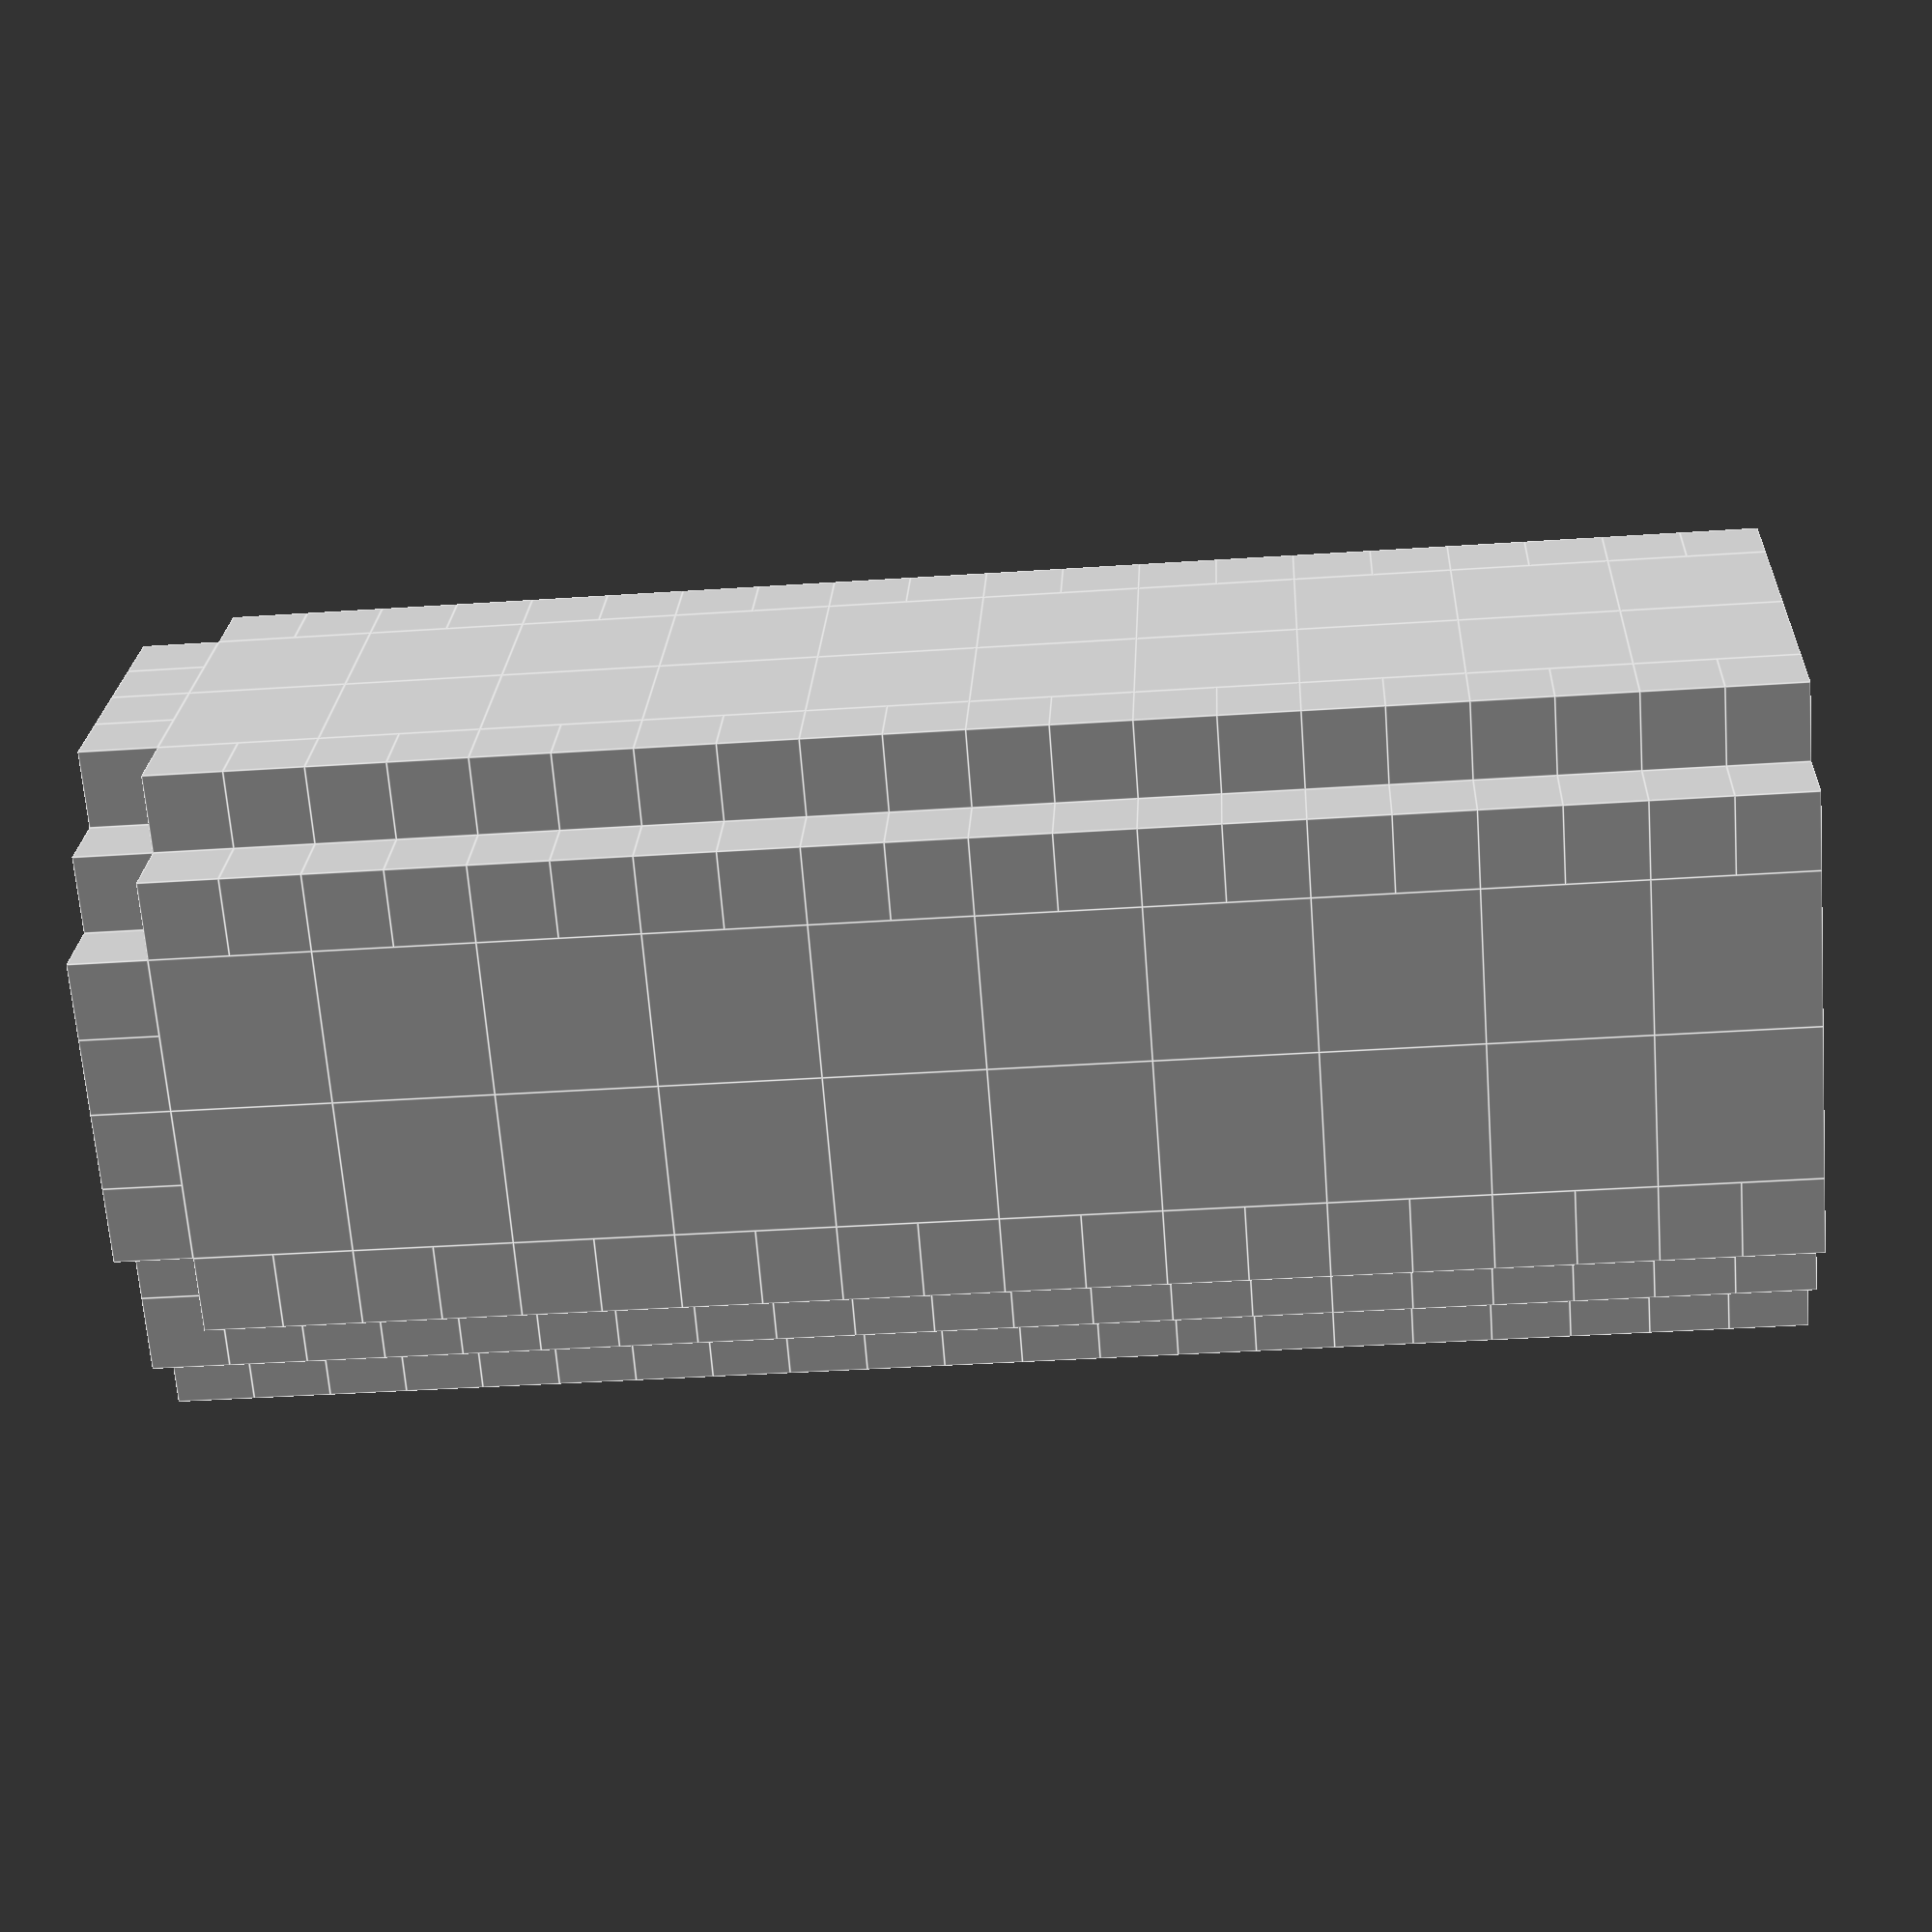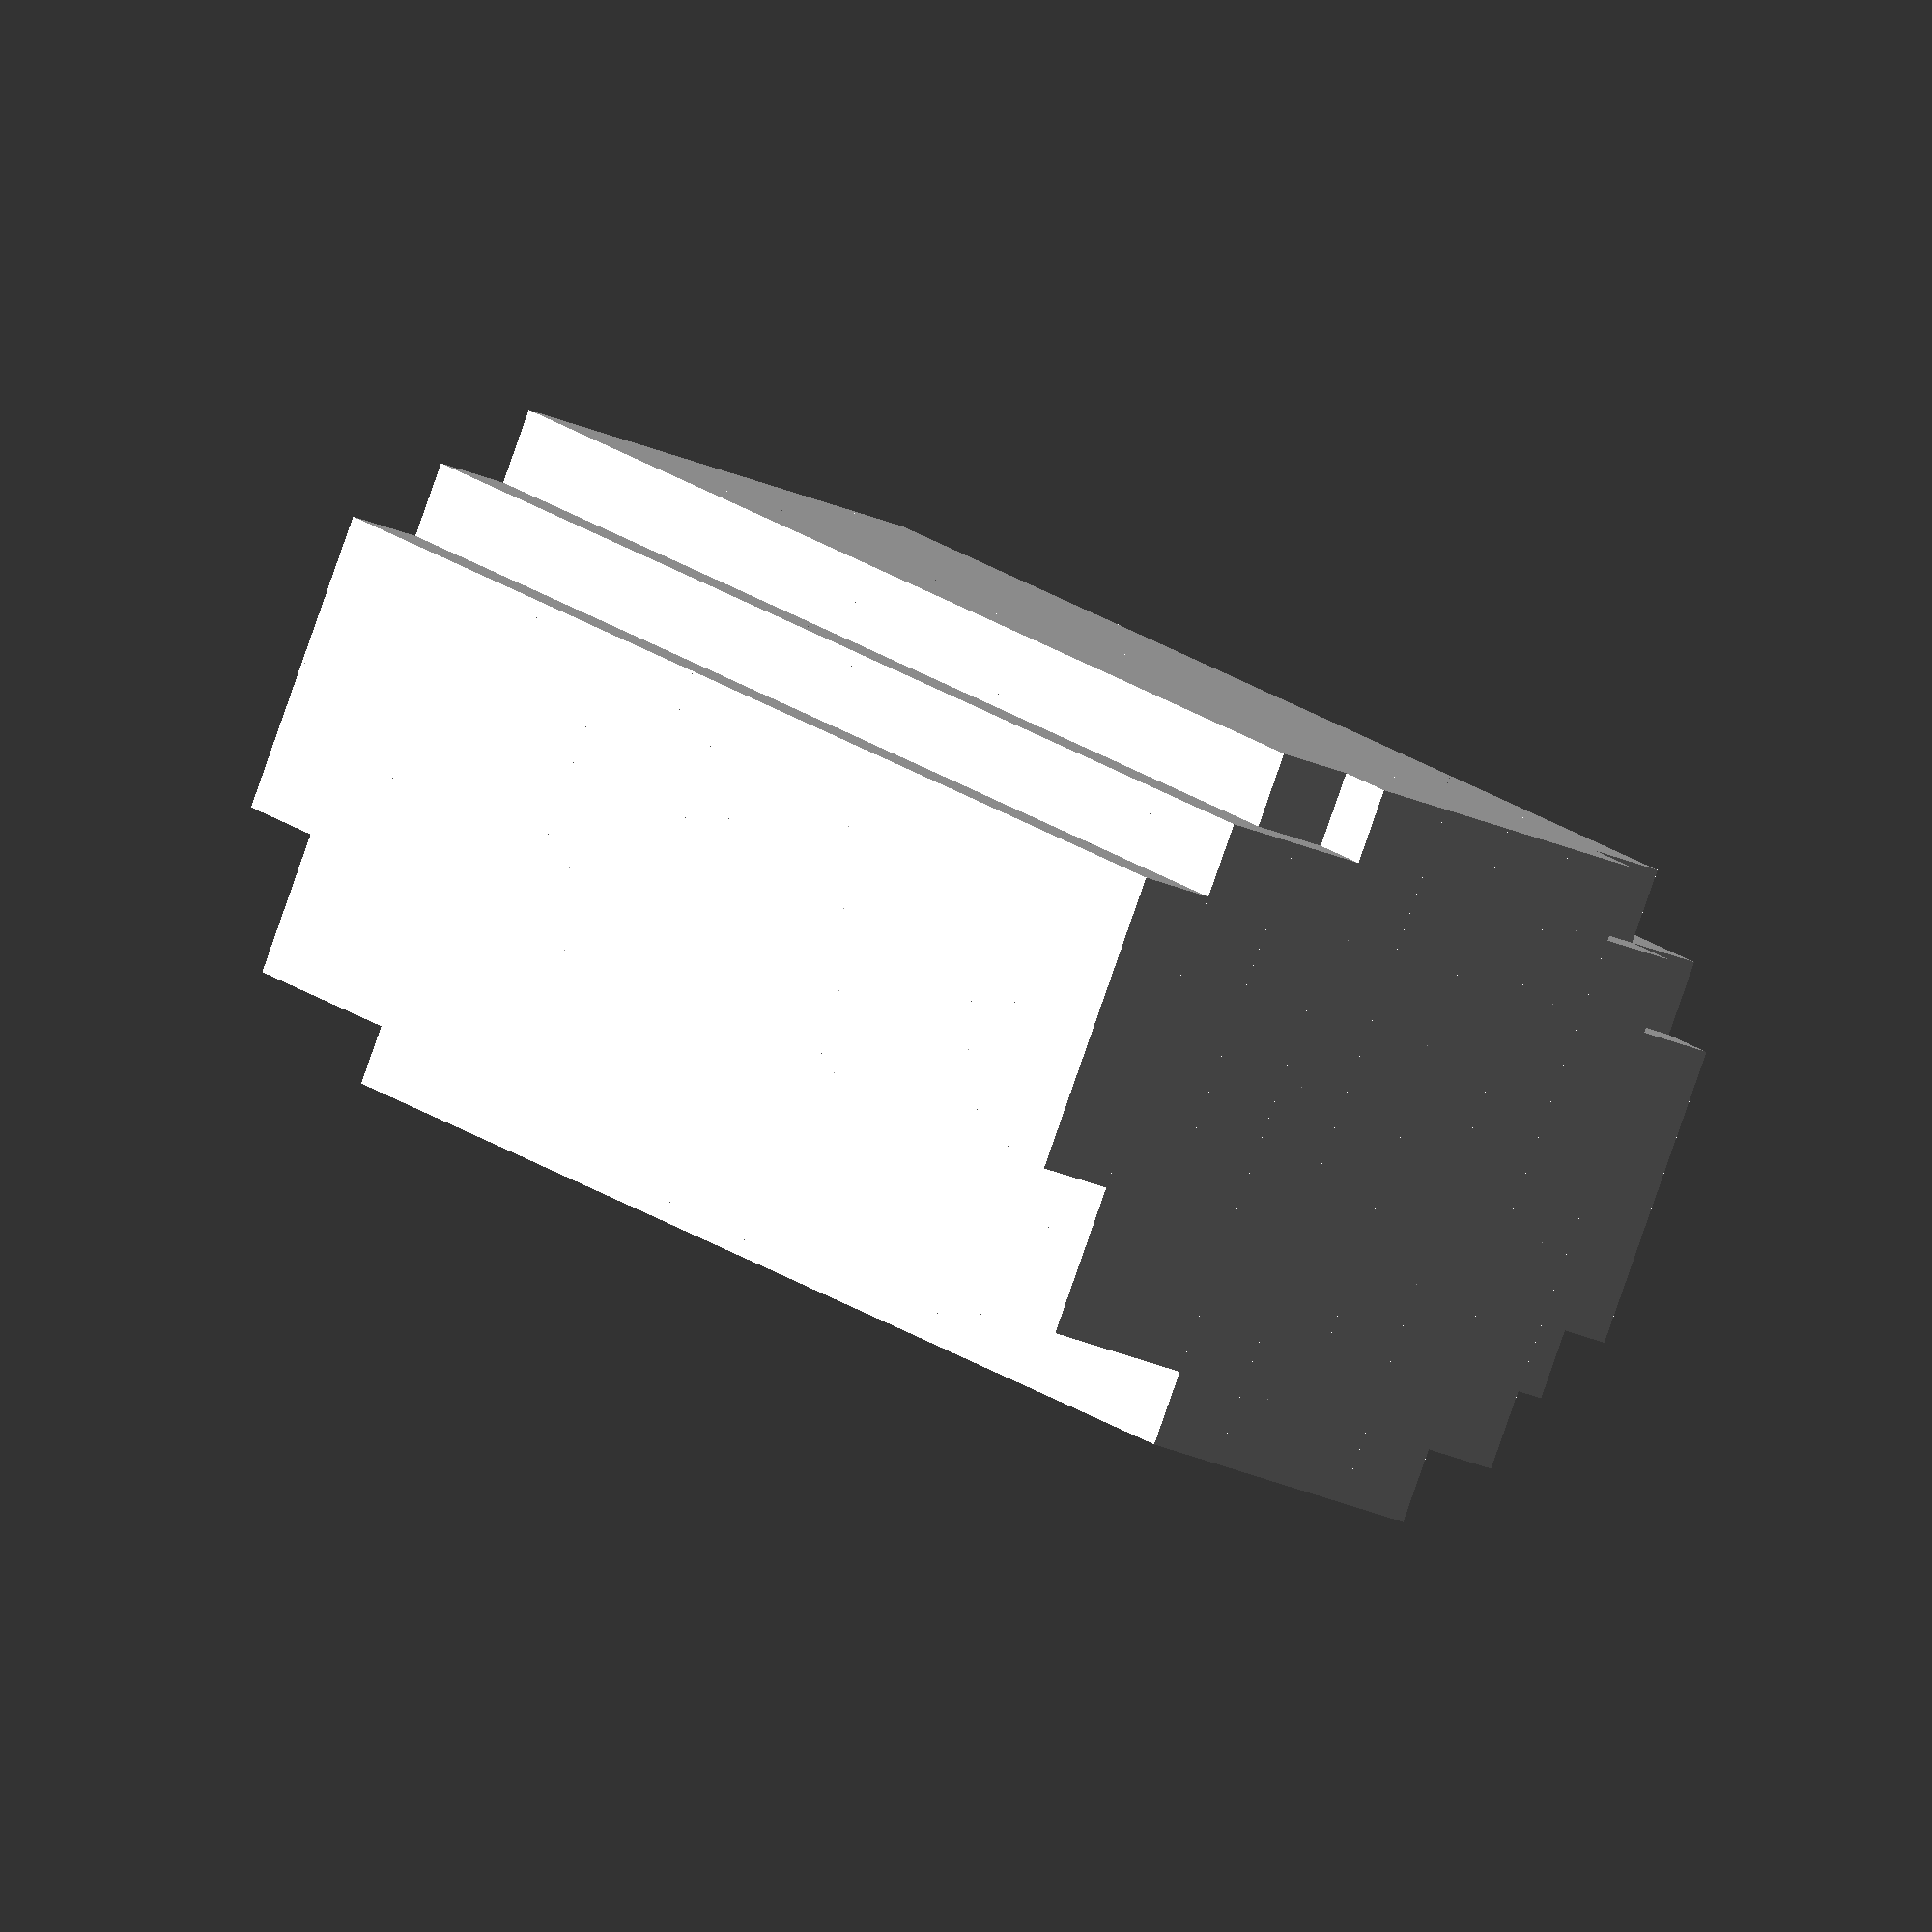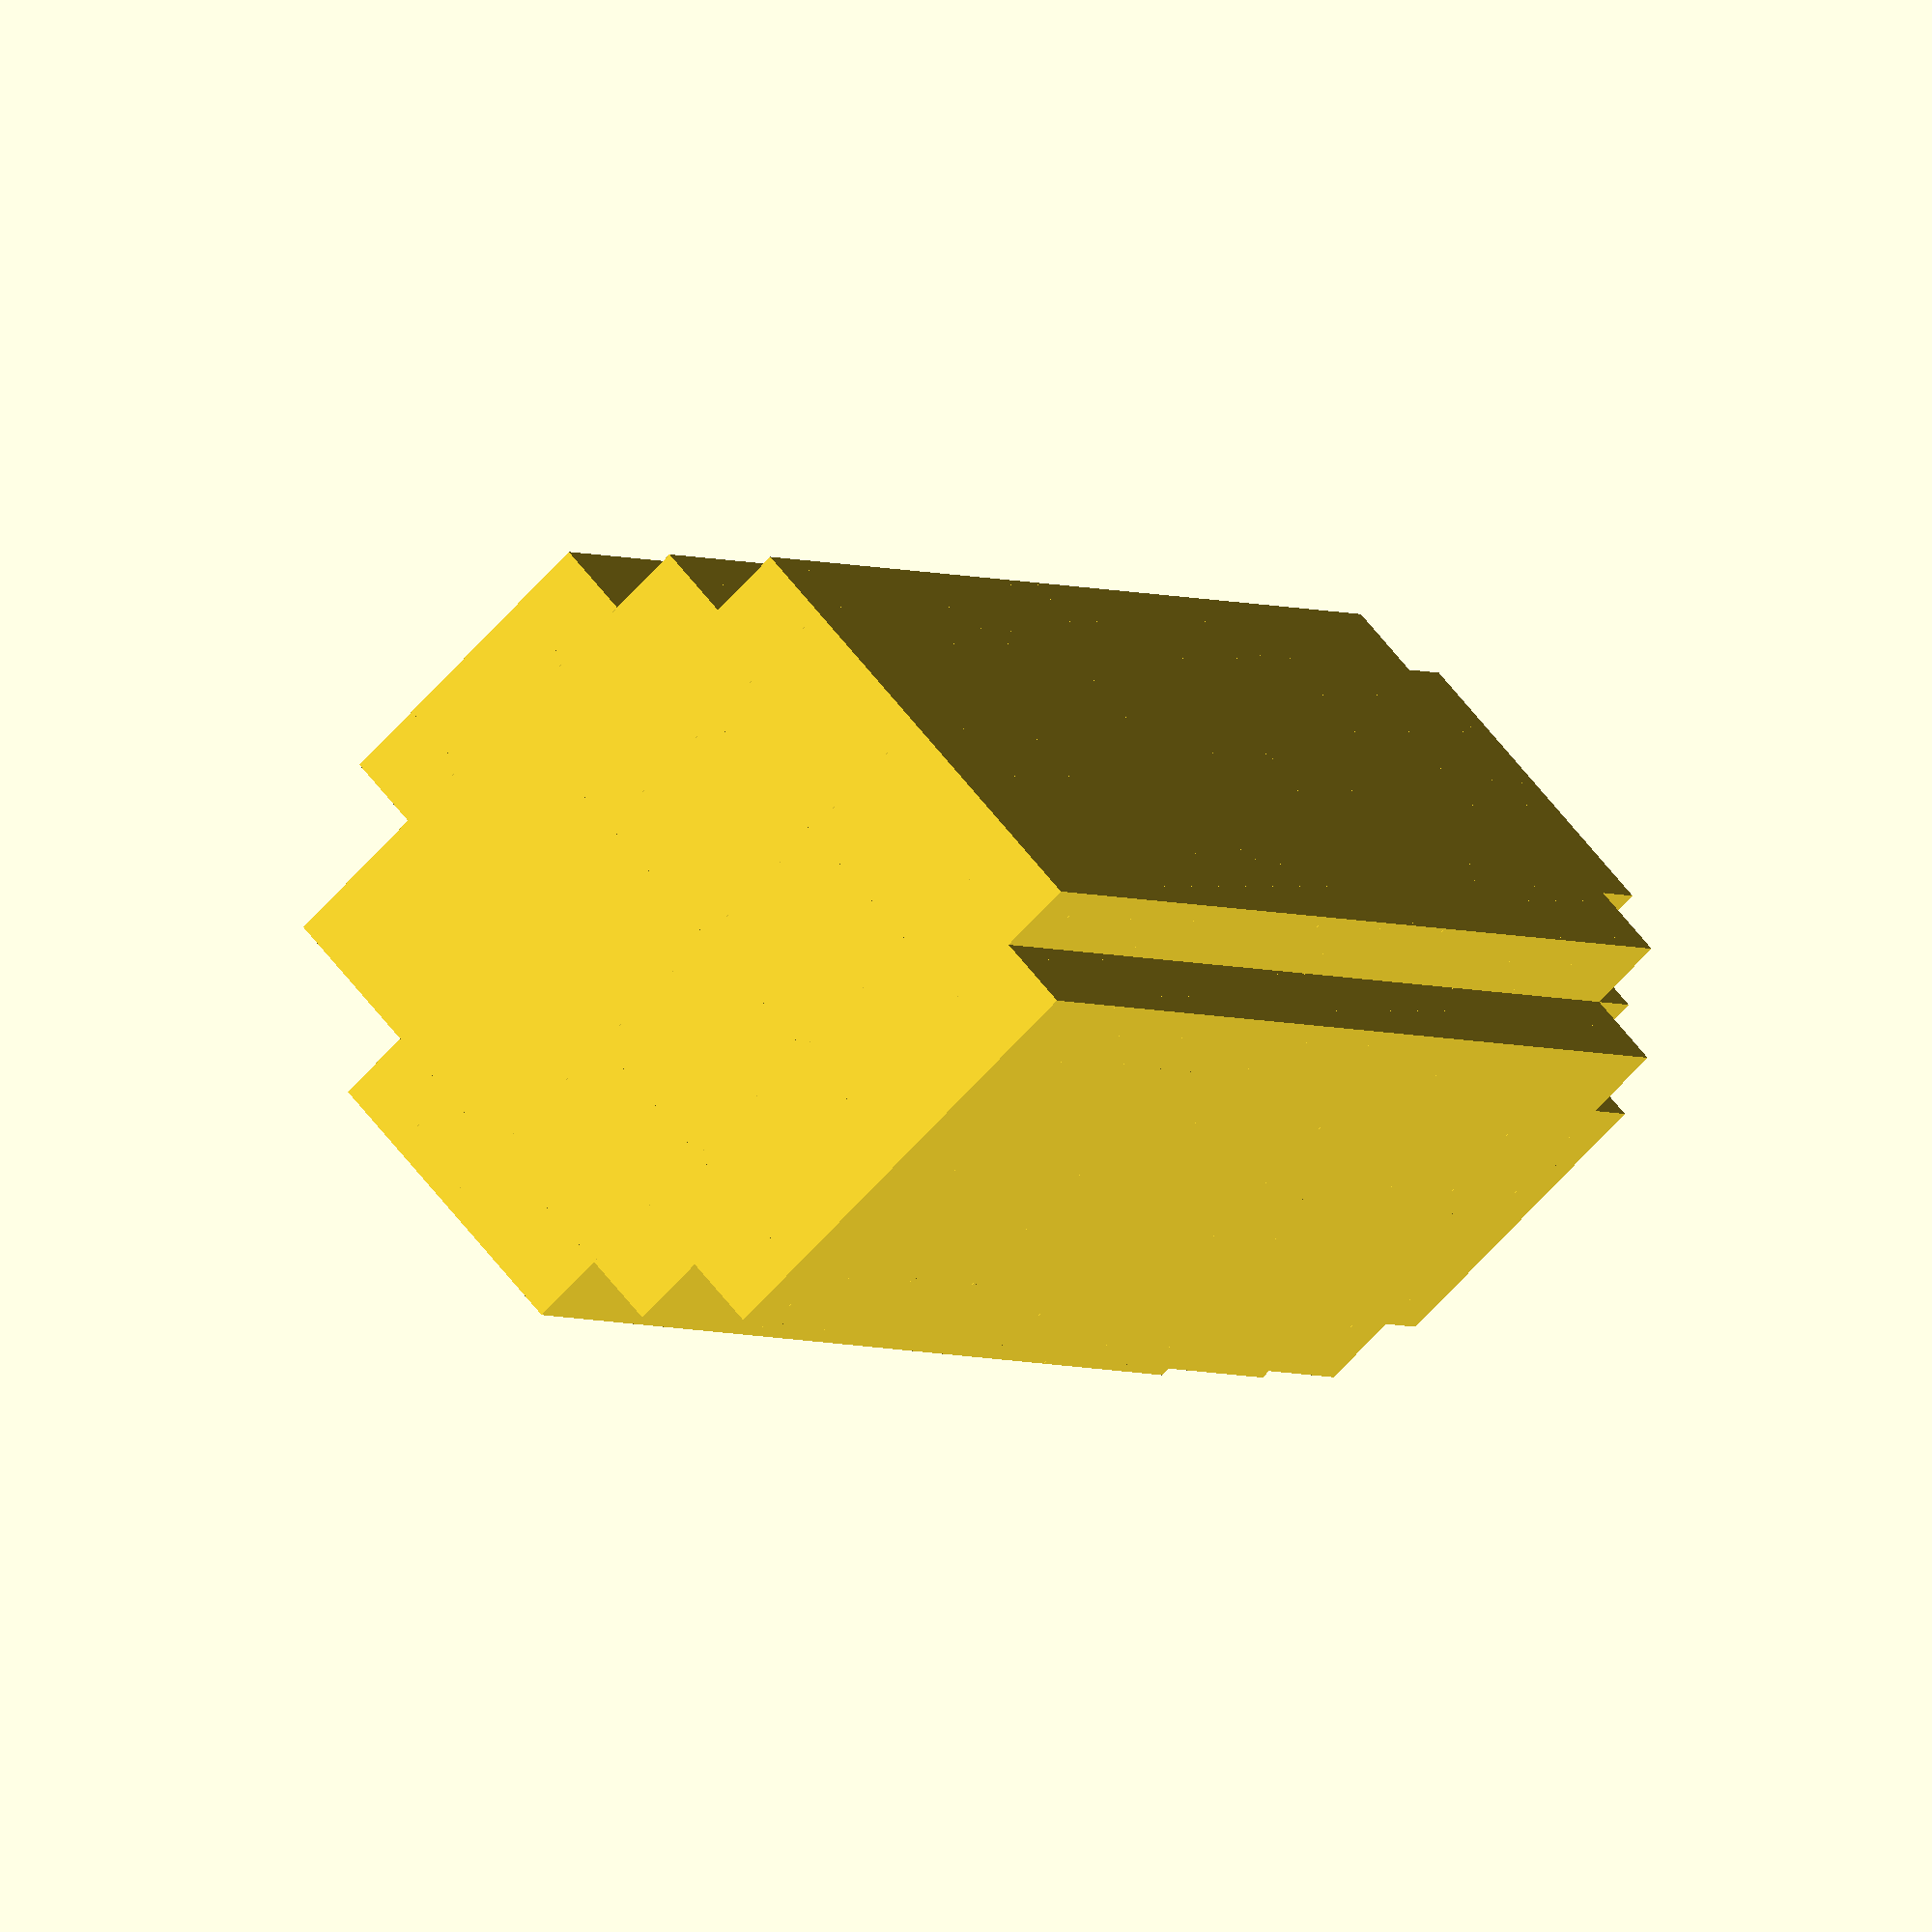
<openscad>
translate([-0.125,-0.175,0.025]) cube(0.05, center = true);
translate([-0.175,-0.125,0.025]) cube(0.05, center = true);
translate([-0.125,-0.125,0.025]) cube(0.05, center = true);
translate([-0.125,-0.175,0.075]) cube(0.05, center = true);
translate([-0.175,-0.125,0.075]) cube(0.05, center = true);
translate([-0.125,-0.125,0.075]) cube(0.05, center = true);
translate([-0.05,-0.15,0.05]) cube(0.1, center = true);
translate([-0.15,-0.05,0.05]) cube(0.1, center = true);
translate([-0.05,-0.05,0.05]) cube(0.1, center = true);
translate([-0.125,-0.175,0.125]) cube(0.05, center = true);
translate([-0.175,-0.125,0.125]) cube(0.05, center = true);
translate([-0.125,-0.125,0.125]) cube(0.05, center = true);
translate([-0.125,-0.175,0.175]) cube(0.05, center = true);
translate([-0.175,-0.125,0.175]) cube(0.05, center = true);
translate([-0.125,-0.125,0.175]) cube(0.05, center = true);
translate([-0.05,-0.15,0.15]) cube(0.1, center = true);
translate([-0.15,-0.05,0.15]) cube(0.1, center = true);
translate([-0.05,-0.05,0.15]) cube(0.1, center = true);
translate([-0.125,-0.175,0.225]) cube(0.05, center = true);
translate([-0.175,-0.125,0.225]) cube(0.05, center = true);
translate([-0.125,-0.125,0.225]) cube(0.05, center = true);
translate([-0.125,-0.175,0.275]) cube(0.05, center = true);
translate([-0.175,-0.125,0.275]) cube(0.05, center = true);
translate([-0.125,-0.125,0.275]) cube(0.05, center = true);
translate([-0.05,-0.15,0.25]) cube(0.1, center = true);
translate([-0.15,-0.05,0.25]) cube(0.1, center = true);
translate([-0.05,-0.05,0.25]) cube(0.1, center = true);
translate([-0.125,-0.175,0.325]) cube(0.05, center = true);
translate([-0.175,-0.125,0.325]) cube(0.05, center = true);
translate([-0.125,-0.125,0.325]) cube(0.05, center = true);
translate([-0.125,-0.175,0.375]) cube(0.05, center = true);
translate([-0.175,-0.125,0.375]) cube(0.05, center = true);
translate([-0.125,-0.125,0.375]) cube(0.05, center = true);
translate([-0.05,-0.15,0.35]) cube(0.1, center = true);
translate([-0.15,-0.05,0.35]) cube(0.1, center = true);
translate([-0.05,-0.05,0.35]) cube(0.1, center = true);
translate([-0.125,-0.175,0.425]) cube(0.05, center = true);
translate([-0.175,-0.125,0.425]) cube(0.05, center = true);
translate([-0.125,-0.125,0.425]) cube(0.05, center = true);
translate([-0.125,-0.175,0.475]) cube(0.05, center = true);
translate([-0.175,-0.125,0.475]) cube(0.05, center = true);
translate([-0.125,-0.125,0.475]) cube(0.05, center = true);
translate([-0.05,-0.15,0.45]) cube(0.1, center = true);
translate([-0.15,-0.05,0.45]) cube(0.1, center = true);
translate([-0.05,-0.05,0.45]) cube(0.1, center = true);
translate([-0.125,-0.175,0.525]) cube(0.05, center = true);
translate([-0.175,-0.125,0.525]) cube(0.05, center = true);
translate([-0.125,-0.125,0.525]) cube(0.05, center = true);
translate([-0.125,-0.175,0.575]) cube(0.05, center = true);
translate([-0.175,-0.125,0.575]) cube(0.05, center = true);
translate([-0.125,-0.125,0.575]) cube(0.05, center = true);
translate([-0.05,-0.15,0.55]) cube(0.1, center = true);
translate([-0.15,-0.05,0.55]) cube(0.1, center = true);
translate([-0.05,-0.05,0.55]) cube(0.1, center = true);
translate([-0.125,-0.175,0.625]) cube(0.05, center = true);
translate([-0.175,-0.125,0.625]) cube(0.05, center = true);
translate([-0.125,-0.125,0.625]) cube(0.05, center = true);
translate([-0.125,-0.175,0.675]) cube(0.05, center = true);
translate([-0.175,-0.125,0.675]) cube(0.05, center = true);
translate([-0.125,-0.125,0.675]) cube(0.05, center = true);
translate([-0.05,-0.15,0.65]) cube(0.1, center = true);
translate([-0.15,-0.05,0.65]) cube(0.1, center = true);
translate([-0.05,-0.05,0.65]) cube(0.1, center = true);
translate([-0.125,-0.175,0.725]) cube(0.05, center = true);
translate([-0.175,-0.125,0.725]) cube(0.05, center = true);
translate([-0.125,-0.125,0.725]) cube(0.05, center = true);
translate([-0.125,-0.175,0.775]) cube(0.05, center = true);
translate([-0.175,-0.125,0.775]) cube(0.05, center = true);
translate([-0.125,-0.125,0.775]) cube(0.05, center = true);
translate([-0.05,-0.15,0.75]) cube(0.1, center = true);
translate([-0.15,-0.05,0.75]) cube(0.1, center = true);
translate([-0.05,-0.05,0.75]) cube(0.1, center = true);
translate([-0.125,-0.175,0.825]) cube(0.05, center = true);
translate([-0.175,-0.125,0.825]) cube(0.05, center = true);
translate([-0.125,-0.125,0.825]) cube(0.05, center = true);
translate([-0.125,-0.175,0.875]) cube(0.05, center = true);
translate([-0.175,-0.125,0.875]) cube(0.05, center = true);
translate([-0.125,-0.125,0.875]) cube(0.05, center = true);
translate([-0.05,-0.15,0.85]) cube(0.1, center = true);
translate([-0.15,-0.05,0.85]) cube(0.1, center = true);
translate([-0.05,-0.05,0.85]) cube(0.1, center = true);
translate([-0.125,-0.175,0.925]) cube(0.05, center = true);
translate([-0.175,-0.125,0.925]) cube(0.05, center = true);
translate([-0.125,-0.125,0.925]) cube(0.05, center = true);
translate([-0.125,-0.175,0.975]) cube(0.05, center = true);
translate([-0.175,-0.125,0.975]) cube(0.05, center = true);
translate([-0.125,-0.125,0.975]) cube(0.05, center = true);
translate([-0.05,-0.15,0.95]) cube(0.1, center = true);
translate([-0.15,-0.05,0.95]) cube(0.1, center = true);
translate([-0.05,-0.05,0.95]) cube(0.1, center = true);
translate([-0.125,-0.125,1.025]) cube(0.05, center = true);
translate([-0.075,-0.175,1.025]) cube(0.05, center = true);
translate([-0.025,-0.175,1.025]) cube(0.05, center = true);
translate([-0.075,-0.125,1.025]) cube(0.05, center = true);
translate([-0.025,-0.125,1.025]) cube(0.05, center = true);
translate([-0.175,-0.075,1.025]) cube(0.05, center = true);
translate([-0.125,-0.075,1.025]) cube(0.05, center = true);
translate([-0.175,-0.025,1.025]) cube(0.05, center = true);
translate([-0.125,-0.025,1.025]) cube(0.05, center = true);
translate([-0.075,-0.075,1.025]) cube(0.05, center = true);
translate([-0.025,-0.075,1.025]) cube(0.05, center = true);
translate([-0.075,-0.025,1.025]) cube(0.05, center = true);
translate([-0.025,-0.025,1.025]) cube(0.05, center = true);
translate([0.05,-0.15,0.05]) cube(0.1, center = true);
translate([0.125,-0.175,0.025]) cube(0.05, center = true);
translate([0.125,-0.125,0.025]) cube(0.05, center = true);
translate([0.175,-0.125,0.025]) cube(0.05, center = true);
translate([0.125,-0.175,0.075]) cube(0.05, center = true);
translate([0.125,-0.125,0.075]) cube(0.05, center = true);
translate([0.175,-0.125,0.075]) cube(0.05, center = true);
translate([0.05,-0.05,0.05]) cube(0.1, center = true);
translate([0.15,-0.05,0.05]) cube(0.1, center = true);
translate([0.05,-0.15,0.15]) cube(0.1, center = true);
translate([0.125,-0.175,0.125]) cube(0.05, center = true);
translate([0.125,-0.125,0.125]) cube(0.05, center = true);
translate([0.175,-0.125,0.125]) cube(0.05, center = true);
translate([0.125,-0.175,0.175]) cube(0.05, center = true);
translate([0.125,-0.125,0.175]) cube(0.05, center = true);
translate([0.175,-0.125,0.175]) cube(0.05, center = true);
translate([0.05,-0.05,0.15]) cube(0.1, center = true);
translate([0.15,-0.05,0.15]) cube(0.1, center = true);
translate([0.225,-0.075,0.025]) cube(0.05, center = true);
translate([0.225,-0.025,0.025]) cube(0.05, center = true);
translate([0.225,-0.075,0.075]) cube(0.05, center = true);
translate([0.225,-0.025,0.075]) cube(0.05, center = true);
translate([0.225,-0.075,0.125]) cube(0.05, center = true);
translate([0.225,-0.025,0.125]) cube(0.05, center = true);
translate([0.225,-0.075,0.175]) cube(0.05, center = true);
translate([0.225,-0.025,0.175]) cube(0.05, center = true);
translate([0.05,-0.15,0.25]) cube(0.1, center = true);
translate([0.125,-0.175,0.225]) cube(0.05, center = true);
translate([0.125,-0.125,0.225]) cube(0.05, center = true);
translate([0.175,-0.125,0.225]) cube(0.05, center = true);
translate([0.125,-0.175,0.275]) cube(0.05, center = true);
translate([0.125,-0.125,0.275]) cube(0.05, center = true);
translate([0.175,-0.125,0.275]) cube(0.05, center = true);
translate([0.05,-0.05,0.25]) cube(0.1, center = true);
translate([0.15,-0.05,0.25]) cube(0.1, center = true);
translate([0.05,-0.15,0.35]) cube(0.1, center = true);
translate([0.125,-0.175,0.325]) cube(0.05, center = true);
translate([0.125,-0.125,0.325]) cube(0.05, center = true);
translate([0.175,-0.125,0.325]) cube(0.05, center = true);
translate([0.125,-0.175,0.375]) cube(0.05, center = true);
translate([0.125,-0.125,0.375]) cube(0.05, center = true);
translate([0.175,-0.125,0.375]) cube(0.05, center = true);
translate([0.05,-0.05,0.35]) cube(0.1, center = true);
translate([0.15,-0.05,0.35]) cube(0.1, center = true);
translate([0.225,-0.075,0.225]) cube(0.05, center = true);
translate([0.225,-0.025,0.225]) cube(0.05, center = true);
translate([0.225,-0.075,0.275]) cube(0.05, center = true);
translate([0.225,-0.025,0.275]) cube(0.05, center = true);
translate([0.225,-0.075,0.325]) cube(0.05, center = true);
translate([0.225,-0.025,0.325]) cube(0.05, center = true);
translate([0.225,-0.075,0.375]) cube(0.05, center = true);
translate([0.225,-0.025,0.375]) cube(0.05, center = true);
translate([0.05,-0.15,0.45]) cube(0.1, center = true);
translate([0.125,-0.175,0.425]) cube(0.05, center = true);
translate([0.125,-0.125,0.425]) cube(0.05, center = true);
translate([0.175,-0.125,0.425]) cube(0.05, center = true);
translate([0.125,-0.175,0.475]) cube(0.05, center = true);
translate([0.125,-0.125,0.475]) cube(0.05, center = true);
translate([0.175,-0.125,0.475]) cube(0.05, center = true);
translate([0.05,-0.05,0.45]) cube(0.1, center = true);
translate([0.15,-0.05,0.45]) cube(0.1, center = true);
translate([0.05,-0.15,0.55]) cube(0.1, center = true);
translate([0.125,-0.175,0.525]) cube(0.05, center = true);
translate([0.125,-0.125,0.525]) cube(0.05, center = true);
translate([0.175,-0.125,0.525]) cube(0.05, center = true);
translate([0.125,-0.175,0.575]) cube(0.05, center = true);
translate([0.125,-0.125,0.575]) cube(0.05, center = true);
translate([0.175,-0.125,0.575]) cube(0.05, center = true);
translate([0.05,-0.05,0.55]) cube(0.1, center = true);
translate([0.15,-0.05,0.55]) cube(0.1, center = true);
translate([0.225,-0.075,0.425]) cube(0.05, center = true);
translate([0.225,-0.025,0.425]) cube(0.05, center = true);
translate([0.225,-0.075,0.475]) cube(0.05, center = true);
translate([0.225,-0.025,0.475]) cube(0.05, center = true);
translate([0.225,-0.075,0.525]) cube(0.05, center = true);
translate([0.225,-0.025,0.525]) cube(0.05, center = true);
translate([0.225,-0.075,0.575]) cube(0.05, center = true);
translate([0.225,-0.025,0.575]) cube(0.05, center = true);
translate([0.05,-0.15,0.65]) cube(0.1, center = true);
translate([0.125,-0.175,0.625]) cube(0.05, center = true);
translate([0.125,-0.125,0.625]) cube(0.05, center = true);
translate([0.175,-0.125,0.625]) cube(0.05, center = true);
translate([0.125,-0.175,0.675]) cube(0.05, center = true);
translate([0.125,-0.125,0.675]) cube(0.05, center = true);
translate([0.175,-0.125,0.675]) cube(0.05, center = true);
translate([0.05,-0.05,0.65]) cube(0.1, center = true);
translate([0.15,-0.05,0.65]) cube(0.1, center = true);
translate([0.05,-0.15,0.75]) cube(0.1, center = true);
translate([0.125,-0.175,0.725]) cube(0.05, center = true);
translate([0.125,-0.125,0.725]) cube(0.05, center = true);
translate([0.175,-0.125,0.725]) cube(0.05, center = true);
translate([0.125,-0.175,0.775]) cube(0.05, center = true);
translate([0.125,-0.125,0.775]) cube(0.05, center = true);
translate([0.175,-0.125,0.775]) cube(0.05, center = true);
translate([0.05,-0.05,0.75]) cube(0.1, center = true);
translate([0.15,-0.05,0.75]) cube(0.1, center = true);
translate([0.225,-0.075,0.625]) cube(0.05, center = true);
translate([0.225,-0.025,0.625]) cube(0.05, center = true);
translate([0.225,-0.075,0.675]) cube(0.05, center = true);
translate([0.225,-0.025,0.675]) cube(0.05, center = true);
translate([0.225,-0.075,0.725]) cube(0.05, center = true);
translate([0.225,-0.025,0.725]) cube(0.05, center = true);
translate([0.225,-0.075,0.775]) cube(0.05, center = true);
translate([0.225,-0.025,0.775]) cube(0.05, center = true);
translate([0.05,-0.15,0.85]) cube(0.1, center = true);
translate([0.125,-0.175,0.825]) cube(0.05, center = true);
translate([0.125,-0.125,0.825]) cube(0.05, center = true);
translate([0.175,-0.125,0.825]) cube(0.05, center = true);
translate([0.125,-0.175,0.875]) cube(0.05, center = true);
translate([0.125,-0.125,0.875]) cube(0.05, center = true);
translate([0.175,-0.125,0.875]) cube(0.05, center = true);
translate([0.05,-0.05,0.85]) cube(0.1, center = true);
translate([0.15,-0.05,0.85]) cube(0.1, center = true);
translate([0.05,-0.15,0.95]) cube(0.1, center = true);
translate([0.125,-0.175,0.925]) cube(0.05, center = true);
translate([0.125,-0.125,0.925]) cube(0.05, center = true);
translate([0.175,-0.125,0.925]) cube(0.05, center = true);
translate([0.125,-0.175,0.975]) cube(0.05, center = true);
translate([0.125,-0.125,0.975]) cube(0.05, center = true);
translate([0.175,-0.125,0.975]) cube(0.05, center = true);
translate([0.05,-0.05,0.95]) cube(0.1, center = true);
translate([0.15,-0.05,0.95]) cube(0.1, center = true);
translate([0.225,-0.075,0.825]) cube(0.05, center = true);
translate([0.225,-0.025,0.825]) cube(0.05, center = true);
translate([0.225,-0.075,0.875]) cube(0.05, center = true);
translate([0.225,-0.025,0.875]) cube(0.05, center = true);
translate([0.225,-0.075,0.925]) cube(0.05, center = true);
translate([0.225,-0.025,0.925]) cube(0.05, center = true);
translate([0.225,-0.075,0.975]) cube(0.05, center = true);
translate([0.225,-0.025,0.975]) cube(0.05, center = true);
translate([0.025,-0.175,1.025]) cube(0.05, center = true);
translate([0.075,-0.175,1.025]) cube(0.05, center = true);
translate([0.025,-0.125,1.025]) cube(0.05, center = true);
translate([0.075,-0.125,1.025]) cube(0.05, center = true);
translate([0.125,-0.125,1.025]) cube(0.05, center = true);
translate([0.175,-0.125,1.025]) cube(0.05, center = true);
translate([0.025,-0.075,1.025]) cube(0.05, center = true);
translate([0.075,-0.075,1.025]) cube(0.05, center = true);
translate([0.025,-0.025,1.025]) cube(0.05, center = true);
translate([0.075,-0.025,1.025]) cube(0.05, center = true);
translate([0.125,-0.075,1.025]) cube(0.05, center = true);
translate([0.175,-0.075,1.025]) cube(0.05, center = true);
translate([0.125,-0.025,1.025]) cube(0.05, center = true);
translate([0.175,-0.025,1.025]) cube(0.05, center = true);
translate([0.225,-0.075,1.025]) cube(0.05, center = true);
translate([0.225,-0.025,1.025]) cube(0.05, center = true);
translate([-0.15,0.05,0.05]) cube(0.1, center = true);
translate([-0.05,0.05,0.05]) cube(0.1, center = true);
translate([-0.175,0.125,0.025]) cube(0.05, center = true);
translate([-0.125,0.125,0.025]) cube(0.05, center = true);
translate([-0.125,0.175,0.025]) cube(0.05, center = true);
translate([-0.175,0.125,0.075]) cube(0.05, center = true);
translate([-0.125,0.125,0.075]) cube(0.05, center = true);
translate([-0.125,0.175,0.075]) cube(0.05, center = true);
translate([-0.05,0.15,0.05]) cube(0.1, center = true);
translate([-0.15,0.05,0.15]) cube(0.1, center = true);
translate([-0.05,0.05,0.15]) cube(0.1, center = true);
translate([-0.175,0.125,0.125]) cube(0.05, center = true);
translate([-0.125,0.125,0.125]) cube(0.05, center = true);
translate([-0.125,0.175,0.125]) cube(0.05, center = true);
translate([-0.175,0.125,0.175]) cube(0.05, center = true);
translate([-0.125,0.125,0.175]) cube(0.05, center = true);
translate([-0.125,0.175,0.175]) cube(0.05, center = true);
translate([-0.05,0.15,0.15]) cube(0.1, center = true);
translate([-0.075,0.225,0.025]) cube(0.05, center = true);
translate([-0.025,0.225,0.025]) cube(0.05, center = true);
translate([-0.075,0.225,0.075]) cube(0.05, center = true);
translate([-0.025,0.225,0.075]) cube(0.05, center = true);
translate([-0.075,0.225,0.125]) cube(0.05, center = true);
translate([-0.025,0.225,0.125]) cube(0.05, center = true);
translate([-0.075,0.225,0.175]) cube(0.05, center = true);
translate([-0.025,0.225,0.175]) cube(0.05, center = true);
translate([-0.15,0.05,0.25]) cube(0.1, center = true);
translate([-0.05,0.05,0.25]) cube(0.1, center = true);
translate([-0.175,0.125,0.225]) cube(0.05, center = true);
translate([-0.125,0.125,0.225]) cube(0.05, center = true);
translate([-0.125,0.175,0.225]) cube(0.05, center = true);
translate([-0.175,0.125,0.275]) cube(0.05, center = true);
translate([-0.125,0.125,0.275]) cube(0.05, center = true);
translate([-0.125,0.175,0.275]) cube(0.05, center = true);
translate([-0.05,0.15,0.25]) cube(0.1, center = true);
translate([-0.15,0.05,0.35]) cube(0.1, center = true);
translate([-0.05,0.05,0.35]) cube(0.1, center = true);
translate([-0.175,0.125,0.325]) cube(0.05, center = true);
translate([-0.125,0.125,0.325]) cube(0.05, center = true);
translate([-0.125,0.175,0.325]) cube(0.05, center = true);
translate([-0.175,0.125,0.375]) cube(0.05, center = true);
translate([-0.125,0.125,0.375]) cube(0.05, center = true);
translate([-0.125,0.175,0.375]) cube(0.05, center = true);
translate([-0.05,0.15,0.35]) cube(0.1, center = true);
translate([-0.075,0.225,0.225]) cube(0.05, center = true);
translate([-0.025,0.225,0.225]) cube(0.05, center = true);
translate([-0.075,0.225,0.275]) cube(0.05, center = true);
translate([-0.025,0.225,0.275]) cube(0.05, center = true);
translate([-0.075,0.225,0.325]) cube(0.05, center = true);
translate([-0.025,0.225,0.325]) cube(0.05, center = true);
translate([-0.075,0.225,0.375]) cube(0.05, center = true);
translate([-0.025,0.225,0.375]) cube(0.05, center = true);
translate([-0.15,0.05,0.45]) cube(0.1, center = true);
translate([-0.05,0.05,0.45]) cube(0.1, center = true);
translate([-0.175,0.125,0.425]) cube(0.05, center = true);
translate([-0.125,0.125,0.425]) cube(0.05, center = true);
translate([-0.125,0.175,0.425]) cube(0.05, center = true);
translate([-0.175,0.125,0.475]) cube(0.05, center = true);
translate([-0.125,0.125,0.475]) cube(0.05, center = true);
translate([-0.125,0.175,0.475]) cube(0.05, center = true);
translate([-0.05,0.15,0.45]) cube(0.1, center = true);
translate([-0.15,0.05,0.55]) cube(0.1, center = true);
translate([-0.05,0.05,0.55]) cube(0.1, center = true);
translate([-0.175,0.125,0.525]) cube(0.05, center = true);
translate([-0.125,0.125,0.525]) cube(0.05, center = true);
translate([-0.125,0.175,0.525]) cube(0.05, center = true);
translate([-0.175,0.125,0.575]) cube(0.05, center = true);
translate([-0.125,0.125,0.575]) cube(0.05, center = true);
translate([-0.125,0.175,0.575]) cube(0.05, center = true);
translate([-0.05,0.15,0.55]) cube(0.1, center = true);
translate([-0.075,0.225,0.425]) cube(0.05, center = true);
translate([-0.025,0.225,0.425]) cube(0.05, center = true);
translate([-0.075,0.225,0.475]) cube(0.05, center = true);
translate([-0.025,0.225,0.475]) cube(0.05, center = true);
translate([-0.075,0.225,0.525]) cube(0.05, center = true);
translate([-0.025,0.225,0.525]) cube(0.05, center = true);
translate([-0.075,0.225,0.575]) cube(0.05, center = true);
translate([-0.025,0.225,0.575]) cube(0.05, center = true);
translate([-0.15,0.05,0.65]) cube(0.1, center = true);
translate([-0.05,0.05,0.65]) cube(0.1, center = true);
translate([-0.175,0.125,0.625]) cube(0.05, center = true);
translate([-0.125,0.125,0.625]) cube(0.05, center = true);
translate([-0.125,0.175,0.625]) cube(0.05, center = true);
translate([-0.175,0.125,0.675]) cube(0.05, center = true);
translate([-0.125,0.125,0.675]) cube(0.05, center = true);
translate([-0.125,0.175,0.675]) cube(0.05, center = true);
translate([-0.05,0.15,0.65]) cube(0.1, center = true);
translate([-0.15,0.05,0.75]) cube(0.1, center = true);
translate([-0.05,0.05,0.75]) cube(0.1, center = true);
translate([-0.175,0.125,0.725]) cube(0.05, center = true);
translate([-0.125,0.125,0.725]) cube(0.05, center = true);
translate([-0.125,0.175,0.725]) cube(0.05, center = true);
translate([-0.175,0.125,0.775]) cube(0.05, center = true);
translate([-0.125,0.125,0.775]) cube(0.05, center = true);
translate([-0.125,0.175,0.775]) cube(0.05, center = true);
translate([-0.05,0.15,0.75]) cube(0.1, center = true);
translate([-0.075,0.225,0.625]) cube(0.05, center = true);
translate([-0.025,0.225,0.625]) cube(0.05, center = true);
translate([-0.075,0.225,0.675]) cube(0.05, center = true);
translate([-0.025,0.225,0.675]) cube(0.05, center = true);
translate([-0.075,0.225,0.725]) cube(0.05, center = true);
translate([-0.025,0.225,0.725]) cube(0.05, center = true);
translate([-0.075,0.225,0.775]) cube(0.05, center = true);
translate([-0.025,0.225,0.775]) cube(0.05, center = true);
translate([-0.15,0.05,0.85]) cube(0.1, center = true);
translate([-0.05,0.05,0.85]) cube(0.1, center = true);
translate([-0.175,0.125,0.825]) cube(0.05, center = true);
translate([-0.125,0.125,0.825]) cube(0.05, center = true);
translate([-0.125,0.175,0.825]) cube(0.05, center = true);
translate([-0.175,0.125,0.875]) cube(0.05, center = true);
translate([-0.125,0.125,0.875]) cube(0.05, center = true);
translate([-0.125,0.175,0.875]) cube(0.05, center = true);
translate([-0.05,0.15,0.85]) cube(0.1, center = true);
translate([-0.15,0.05,0.95]) cube(0.1, center = true);
translate([-0.05,0.05,0.95]) cube(0.1, center = true);
translate([-0.175,0.125,0.925]) cube(0.05, center = true);
translate([-0.125,0.125,0.925]) cube(0.05, center = true);
translate([-0.125,0.175,0.925]) cube(0.05, center = true);
translate([-0.175,0.125,0.975]) cube(0.05, center = true);
translate([-0.125,0.125,0.975]) cube(0.05, center = true);
translate([-0.125,0.175,0.975]) cube(0.05, center = true);
translate([-0.05,0.15,0.95]) cube(0.1, center = true);
translate([-0.075,0.225,0.825]) cube(0.05, center = true);
translate([-0.025,0.225,0.825]) cube(0.05, center = true);
translate([-0.075,0.225,0.875]) cube(0.05, center = true);
translate([-0.025,0.225,0.875]) cube(0.05, center = true);
translate([-0.075,0.225,0.925]) cube(0.05, center = true);
translate([-0.025,0.225,0.925]) cube(0.05, center = true);
translate([-0.075,0.225,0.975]) cube(0.05, center = true);
translate([-0.025,0.225,0.975]) cube(0.05, center = true);
translate([-0.175,0.025,1.025]) cube(0.05, center = true);
translate([-0.125,0.025,1.025]) cube(0.05, center = true);
translate([-0.175,0.075,1.025]) cube(0.05, center = true);
translate([-0.125,0.075,1.025]) cube(0.05, center = true);
translate([-0.075,0.025,1.025]) cube(0.05, center = true);
translate([-0.025,0.025,1.025]) cube(0.05, center = true);
translate([-0.075,0.075,1.025]) cube(0.05, center = true);
translate([-0.025,0.075,1.025]) cube(0.05, center = true);
translate([-0.125,0.125,1.025]) cube(0.05, center = true);
translate([-0.125,0.175,1.025]) cube(0.05, center = true);
translate([-0.075,0.125,1.025]) cube(0.05, center = true);
translate([-0.025,0.125,1.025]) cube(0.05, center = true);
translate([-0.075,0.175,1.025]) cube(0.05, center = true);
translate([-0.025,0.175,1.025]) cube(0.05, center = true);
translate([-0.075,0.225,1.025]) cube(0.05, center = true);
translate([-0.025,0.225,1.025]) cube(0.05, center = true);
translate([0.1,0.1,0.1]) cube(0.2, center = true);
translate([0.225,0.025,0.025]) cube(0.05, center = true);
translate([0.225,0.075,0.025]) cube(0.05, center = true);
translate([0.225,0.025,0.075]) cube(0.05, center = true);
translate([0.225,0.075,0.075]) cube(0.05, center = true);
translate([0.225,0.025,0.125]) cube(0.05, center = true);
translate([0.225,0.075,0.125]) cube(0.05, center = true);
translate([0.225,0.025,0.175]) cube(0.05, center = true);
translate([0.225,0.075,0.175]) cube(0.05, center = true);
translate([0.025,0.225,0.025]) cube(0.05, center = true);
translate([0.075,0.225,0.025]) cube(0.05, center = true);
translate([0.025,0.225,0.075]) cube(0.05, center = true);
translate([0.075,0.225,0.075]) cube(0.05, center = true);
translate([0.025,0.225,0.125]) cube(0.05, center = true);
translate([0.075,0.225,0.125]) cube(0.05, center = true);
translate([0.025,0.225,0.175]) cube(0.05, center = true);
translate([0.075,0.225,0.175]) cube(0.05, center = true);
translate([0.1,0.1,0.3]) cube(0.2, center = true);
translate([0.225,0.025,0.225]) cube(0.05, center = true);
translate([0.225,0.075,0.225]) cube(0.05, center = true);
translate([0.225,0.025,0.275]) cube(0.05, center = true);
translate([0.225,0.075,0.275]) cube(0.05, center = true);
translate([0.225,0.025,0.325]) cube(0.05, center = true);
translate([0.225,0.075,0.325]) cube(0.05, center = true);
translate([0.225,0.025,0.375]) cube(0.05, center = true);
translate([0.225,0.075,0.375]) cube(0.05, center = true);
translate([0.025,0.225,0.225]) cube(0.05, center = true);
translate([0.075,0.225,0.225]) cube(0.05, center = true);
translate([0.025,0.225,0.275]) cube(0.05, center = true);
translate([0.075,0.225,0.275]) cube(0.05, center = true);
translate([0.025,0.225,0.325]) cube(0.05, center = true);
translate([0.075,0.225,0.325]) cube(0.05, center = true);
translate([0.025,0.225,0.375]) cube(0.05, center = true);
translate([0.075,0.225,0.375]) cube(0.05, center = true);
translate([0.1,0.1,0.5]) cube(0.2, center = true);
translate([0.225,0.025,0.425]) cube(0.05, center = true);
translate([0.225,0.075,0.425]) cube(0.05, center = true);
translate([0.225,0.025,0.475]) cube(0.05, center = true);
translate([0.225,0.075,0.475]) cube(0.05, center = true);
translate([0.225,0.025,0.525]) cube(0.05, center = true);
translate([0.225,0.075,0.525]) cube(0.05, center = true);
translate([0.225,0.025,0.575]) cube(0.05, center = true);
translate([0.225,0.075,0.575]) cube(0.05, center = true);
translate([0.025,0.225,0.425]) cube(0.05, center = true);
translate([0.075,0.225,0.425]) cube(0.05, center = true);
translate([0.025,0.225,0.475]) cube(0.05, center = true);
translate([0.075,0.225,0.475]) cube(0.05, center = true);
translate([0.025,0.225,0.525]) cube(0.05, center = true);
translate([0.075,0.225,0.525]) cube(0.05, center = true);
translate([0.025,0.225,0.575]) cube(0.05, center = true);
translate([0.075,0.225,0.575]) cube(0.05, center = true);
translate([0.1,0.1,0.7]) cube(0.2, center = true);
translate([0.225,0.025,0.625]) cube(0.05, center = true);
translate([0.225,0.075,0.625]) cube(0.05, center = true);
translate([0.225,0.025,0.675]) cube(0.05, center = true);
translate([0.225,0.075,0.675]) cube(0.05, center = true);
translate([0.225,0.025,0.725]) cube(0.05, center = true);
translate([0.225,0.075,0.725]) cube(0.05, center = true);
translate([0.225,0.025,0.775]) cube(0.05, center = true);
translate([0.225,0.075,0.775]) cube(0.05, center = true);
translate([0.025,0.225,0.625]) cube(0.05, center = true);
translate([0.075,0.225,0.625]) cube(0.05, center = true);
translate([0.025,0.225,0.675]) cube(0.05, center = true);
translate([0.075,0.225,0.675]) cube(0.05, center = true);
translate([0.025,0.225,0.725]) cube(0.05, center = true);
translate([0.075,0.225,0.725]) cube(0.05, center = true);
translate([0.025,0.225,0.775]) cube(0.05, center = true);
translate([0.075,0.225,0.775]) cube(0.05, center = true);
translate([0.1,0.1,0.9]) cube(0.2, center = true);
translate([0.225,0.025,0.825]) cube(0.05, center = true);
translate([0.225,0.075,0.825]) cube(0.05, center = true);
translate([0.225,0.025,0.875]) cube(0.05, center = true);
translate([0.225,0.075,0.875]) cube(0.05, center = true);
translate([0.225,0.025,0.925]) cube(0.05, center = true);
translate([0.225,0.075,0.925]) cube(0.05, center = true);
translate([0.225,0.025,0.975]) cube(0.05, center = true);
translate([0.225,0.075,0.975]) cube(0.05, center = true);
translate([0.025,0.225,0.825]) cube(0.05, center = true);
translate([0.075,0.225,0.825]) cube(0.05, center = true);
translate([0.025,0.225,0.875]) cube(0.05, center = true);
translate([0.075,0.225,0.875]) cube(0.05, center = true);
translate([0.025,0.225,0.925]) cube(0.05, center = true);
translate([0.075,0.225,0.925]) cube(0.05, center = true);
translate([0.025,0.225,0.975]) cube(0.05, center = true);
translate([0.075,0.225,0.975]) cube(0.05, center = true);
translate([0.025,0.025,1.025]) cube(0.05, center = true);
translate([0.075,0.025,1.025]) cube(0.05, center = true);
translate([0.025,0.075,1.025]) cube(0.05, center = true);
translate([0.075,0.075,1.025]) cube(0.05, center = true);
translate([0.125,0.025,1.025]) cube(0.05, center = true);
translate([0.175,0.025,1.025]) cube(0.05, center = true);
translate([0.125,0.075,1.025]) cube(0.05, center = true);
translate([0.175,0.075,1.025]) cube(0.05, center = true);
translate([0.025,0.125,1.025]) cube(0.05, center = true);
translate([0.075,0.125,1.025]) cube(0.05, center = true);
translate([0.025,0.175,1.025]) cube(0.05, center = true);
translate([0.075,0.175,1.025]) cube(0.05, center = true);
translate([0.125,0.125,1.025]) cube(0.05, center = true);
translate([0.175,0.125,1.025]) cube(0.05, center = true);
translate([0.125,0.175,1.025]) cube(0.05, center = true);
translate([0.175,0.175,1.025]) cube(0.05, center = true);
translate([0.225,0.025,1.025]) cube(0.05, center = true);
translate([0.225,0.075,1.025]) cube(0.05, center = true);
translate([0.025,0.225,1.025]) cube(0.05, center = true);
translate([0.075,0.225,1.025]) cube(0.05, center = true);

</openscad>
<views>
elev=216.3 azim=58.9 roll=84.9 proj=p view=edges
elev=165.2 azim=22.3 roll=209.3 proj=o view=wireframe
elev=182.3 azim=222.8 roll=337.5 proj=o view=solid
</views>
